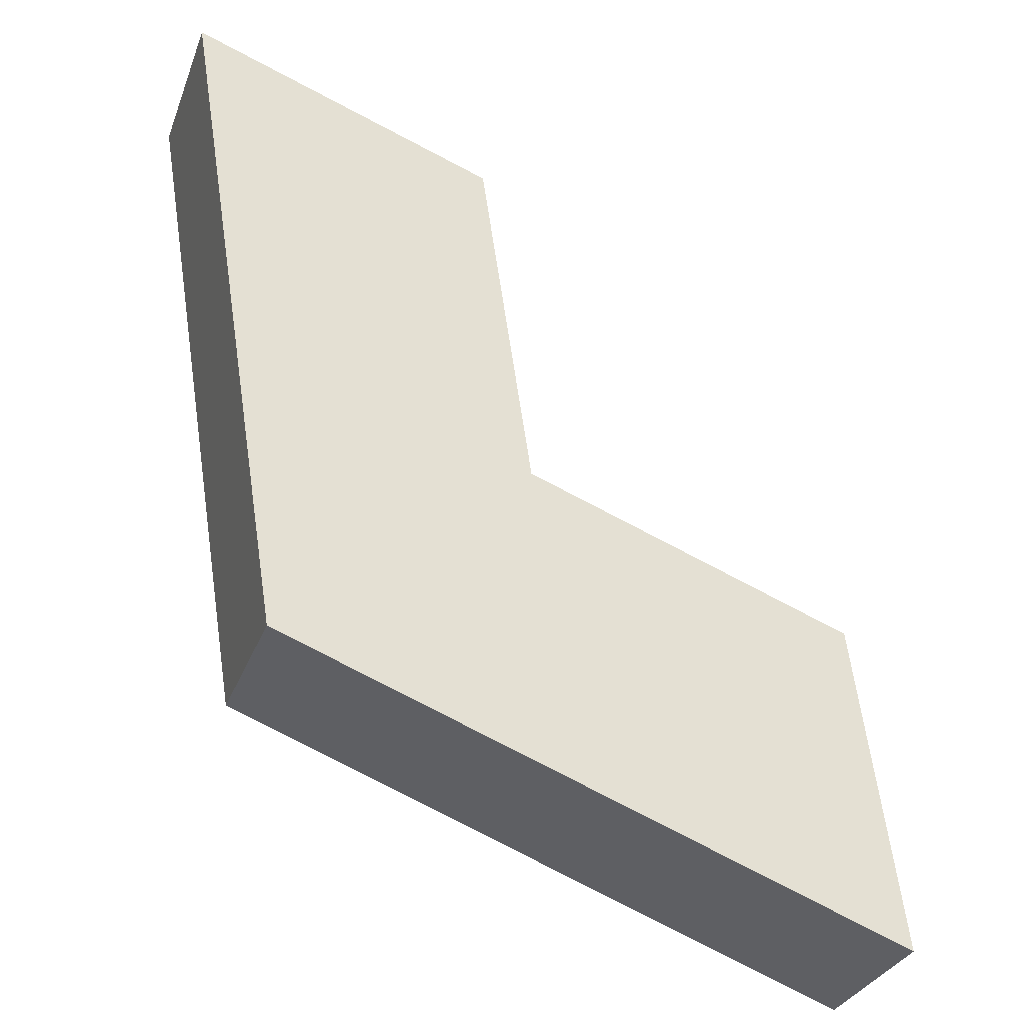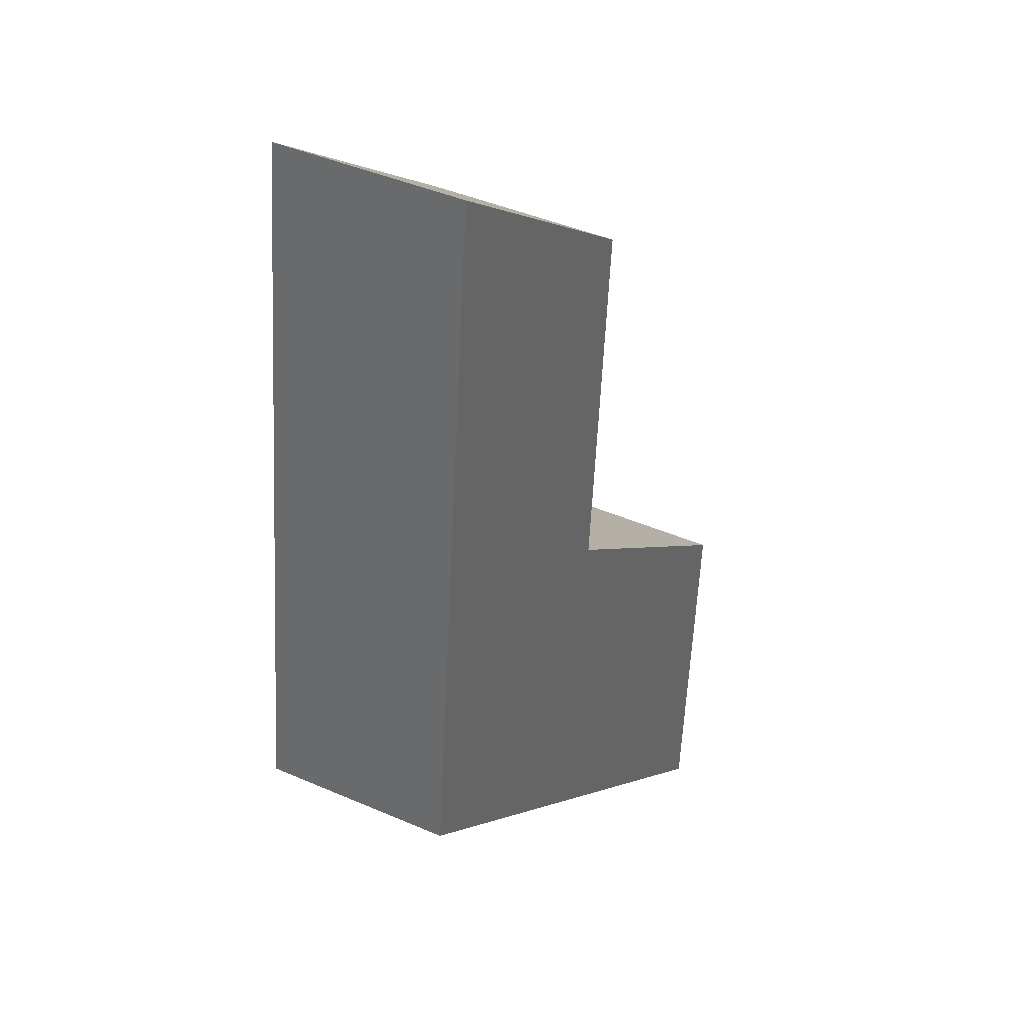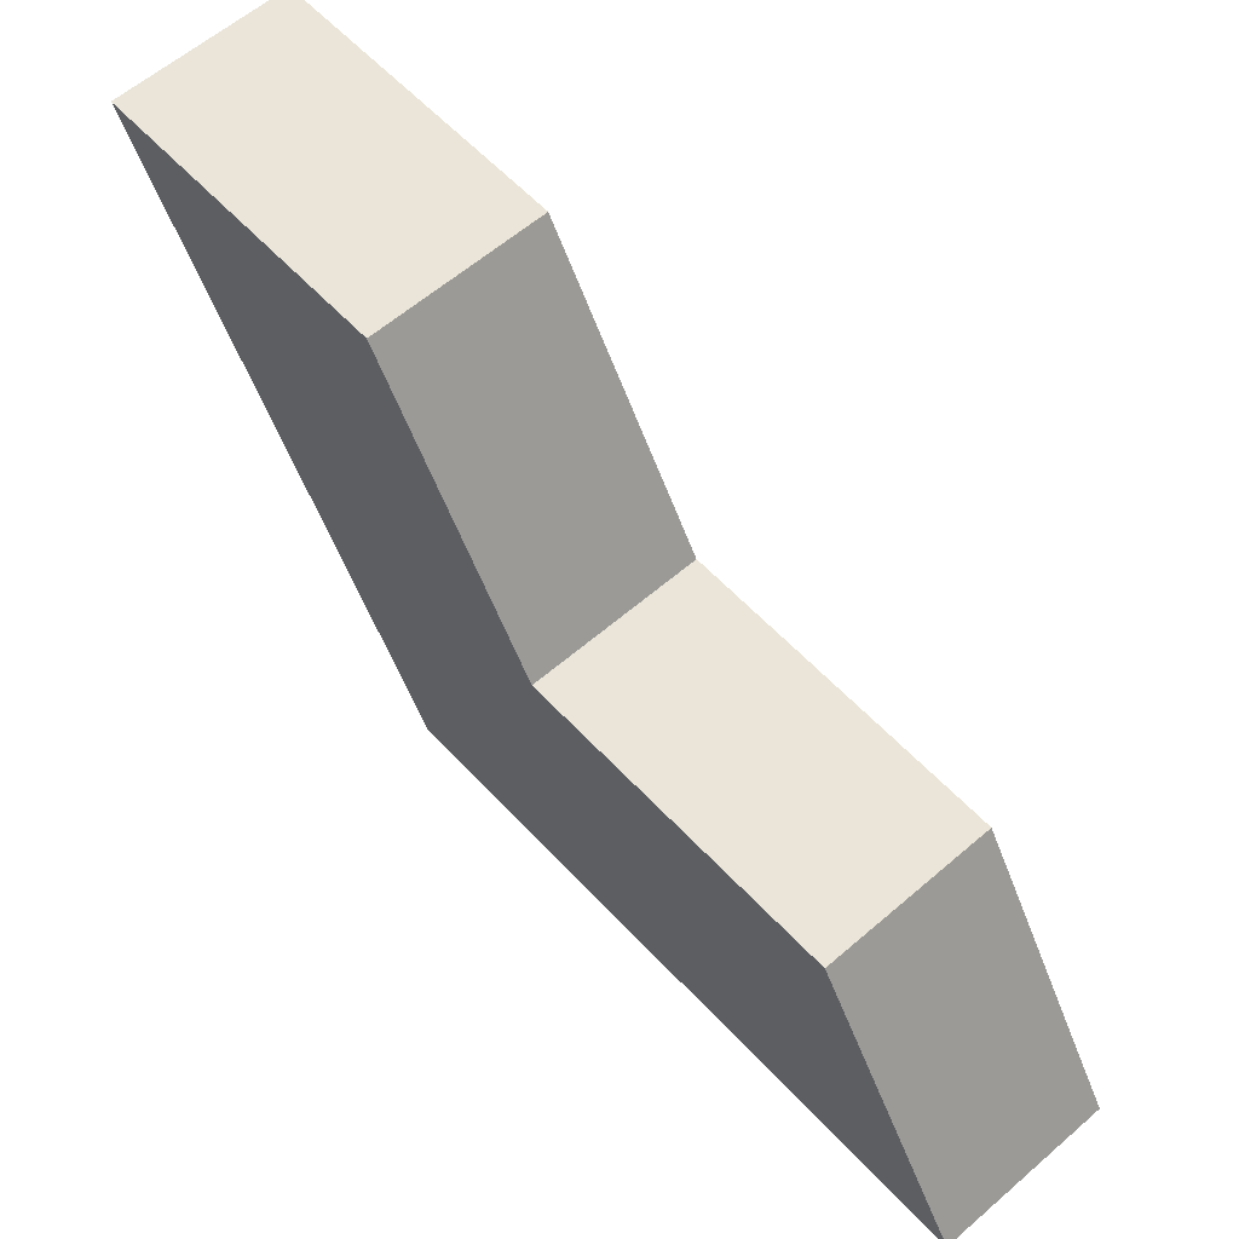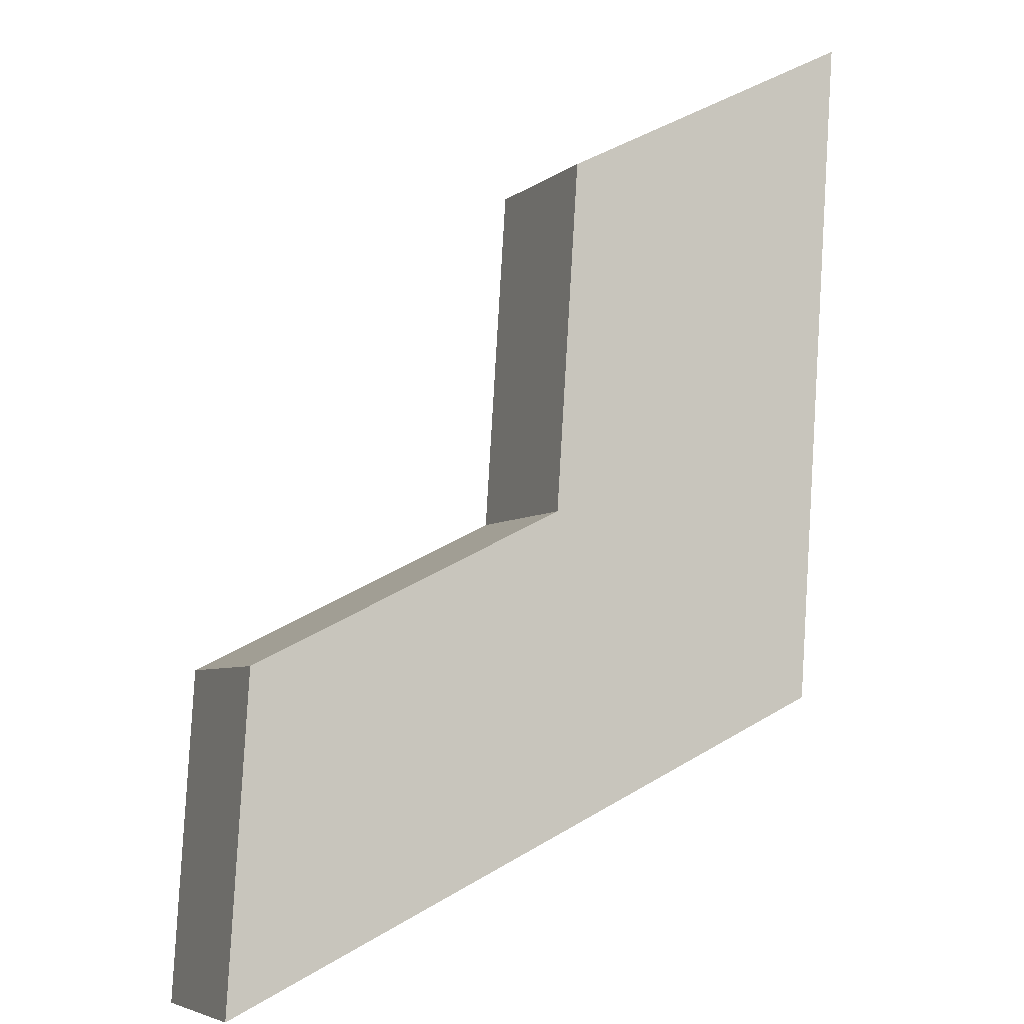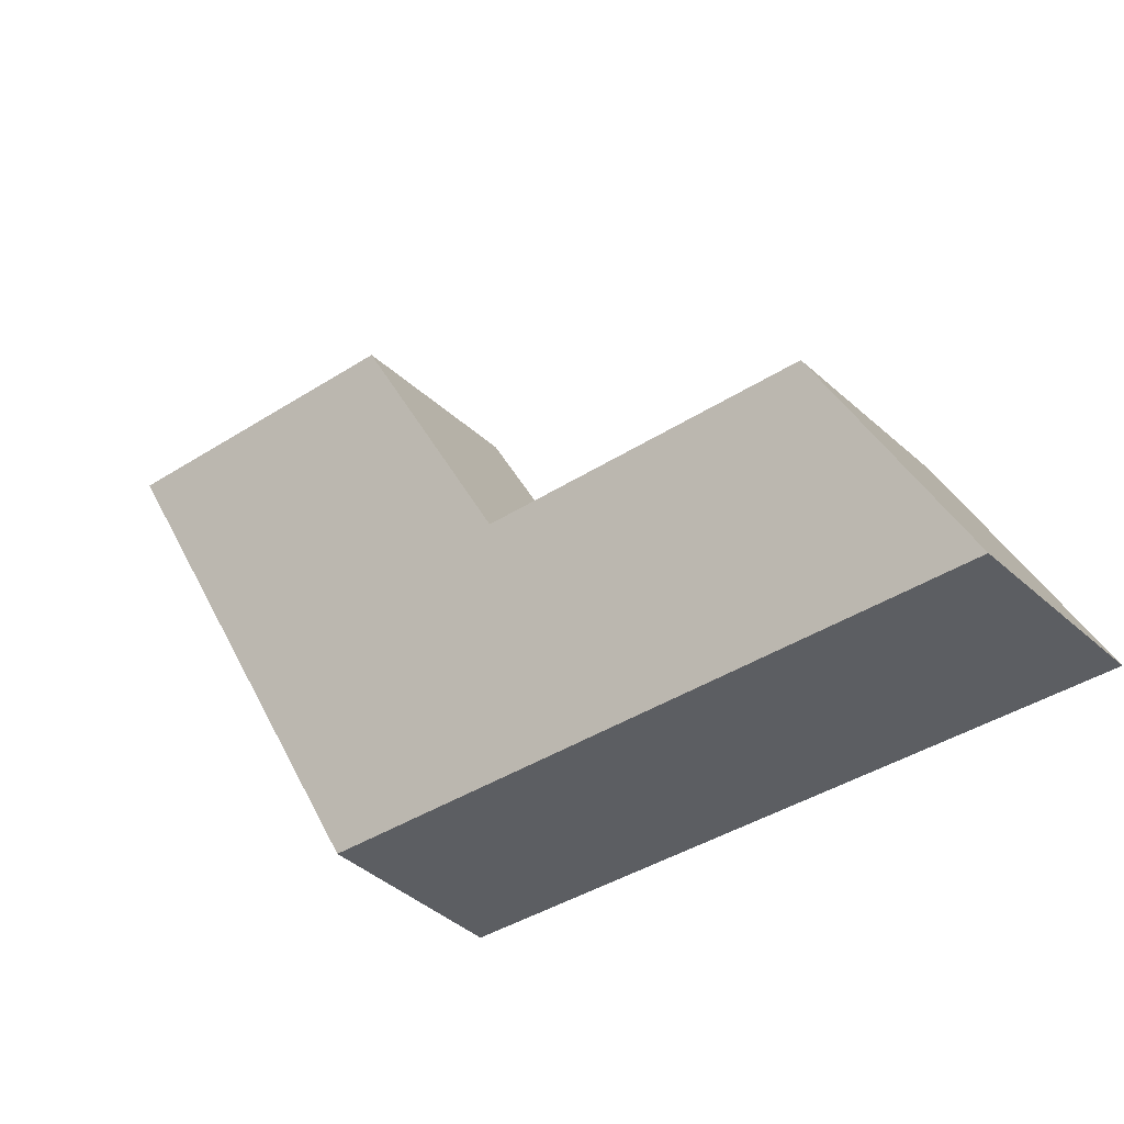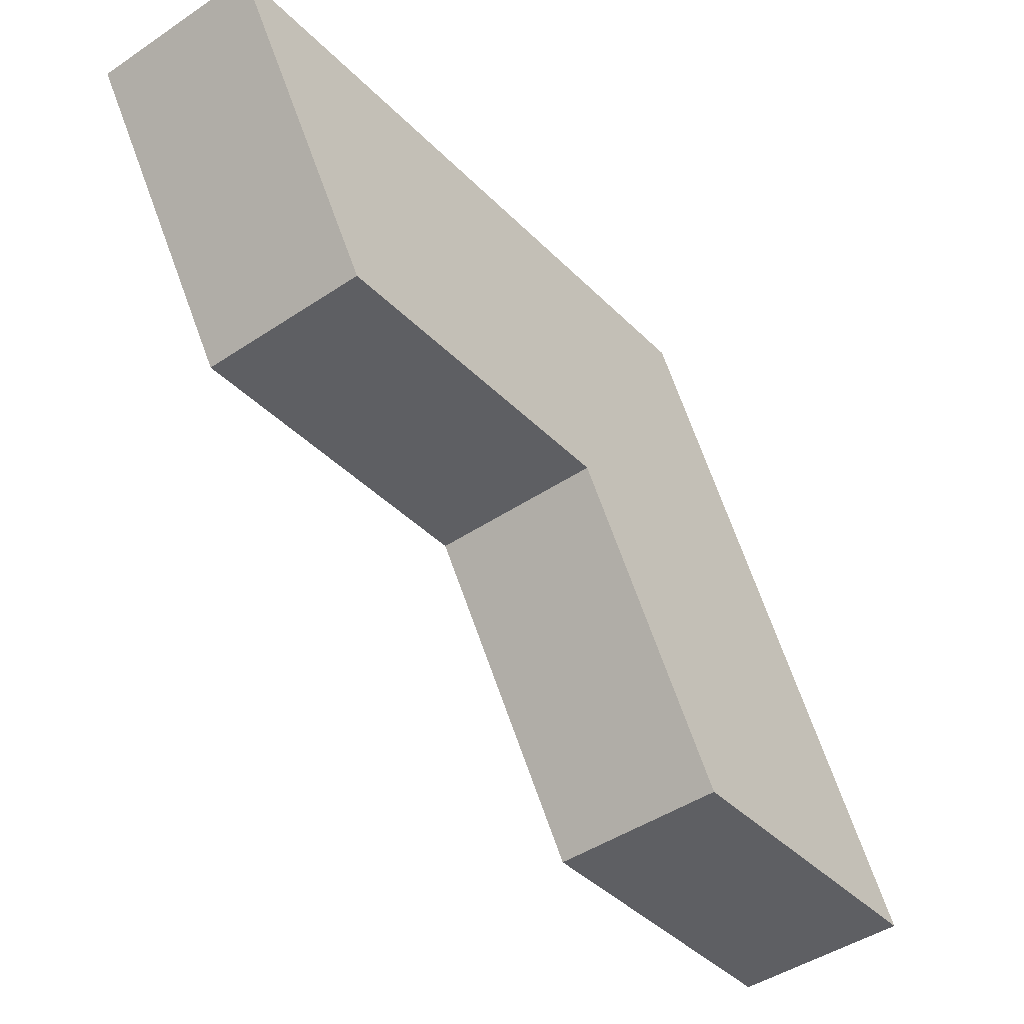
<metadata>
{"format":"obj","ext":"obj","renderer":"f3d","projection":"perspective","resolution":1024,"background":"white","views":[{"elev":-66.8,"azim":-96.4,"up":"+Y"},{"elev":13.5,"azim":63.5,"up":"+Z"},{"elev":40.4,"azim":176.6,"up":"+Z"},{"elev":34.8,"azim":76.3,"up":"+Y"},{"elev":-54.9,"azim":169.0,"up":"+Z"},{"elev":66.4,"azim":-0.1,"up":"+Y"}]}
</metadata>
<code>
g Spidertank_debris.006
v 5.842 22.8 -2.405
v 4.319 24.63 -2.924
v 4.723 24.49 -1.823
v 5.509 23.54 -1.555
v 6.676 22.51 -0.1281
v 5.842 22.8 -2.405
v 5.509 23.54 -1.555
v 5.94 23.4 -0.3789
v 6.365 23.19 -2.547
v 6.031 23.94 -1.697
v 5.245 24.89 -1.965
v 4.842 25.03 -3.066
v 7.199 22.9 -0.2694
v 6.462 23.79 -0.5203
v 6.031 23.94 -1.697
v 6.365 23.19 -2.547
v 5.94 23.4 -0.3789
v 6.462 23.79 -0.5203
v 7.199 22.9 -0.2694
v 6.676 22.51 -0.1281
v 4.319 24.63 -2.924
v 4.842 25.03 -3.066
v 5.245 24.89 -1.965
v 4.723 24.49 -1.823
v 4.723 24.49 -1.823
v 5.245 24.89 -1.965
v 6.031 23.94 -1.697
v 5.509 23.54 -1.555
v 5.509 23.54 -1.555
v 6.031 23.94 -1.697
v 6.462 23.79 -0.5203
v 5.94 23.4 -0.3789
v 5.842 22.8 -2.405
v 6.365 23.19 -2.547
v 4.842 25.03 -3.066
v 4.319 24.63 -2.924
v 6.676 22.51 -0.1281
v 7.199 22.9 -0.2694
v 6.365 23.19 -2.547
v 5.842 22.8 -2.405
g Spidertank_debris.006_0
f 3 2 1
f 4 3 1
f 7 6 5
f 8 7 5
f 11 10 9
f 12 11 9
f 15 14 13
f 16 15 13
f 19 18 17
f 20 19 17
f 23 22 21
f 24 23 21
f 27 26 25
f 28 27 25
f 31 30 29
f 32 31 29
f 35 34 33
f 36 35 33
f 39 38 37
f 40 39 37

</code>
